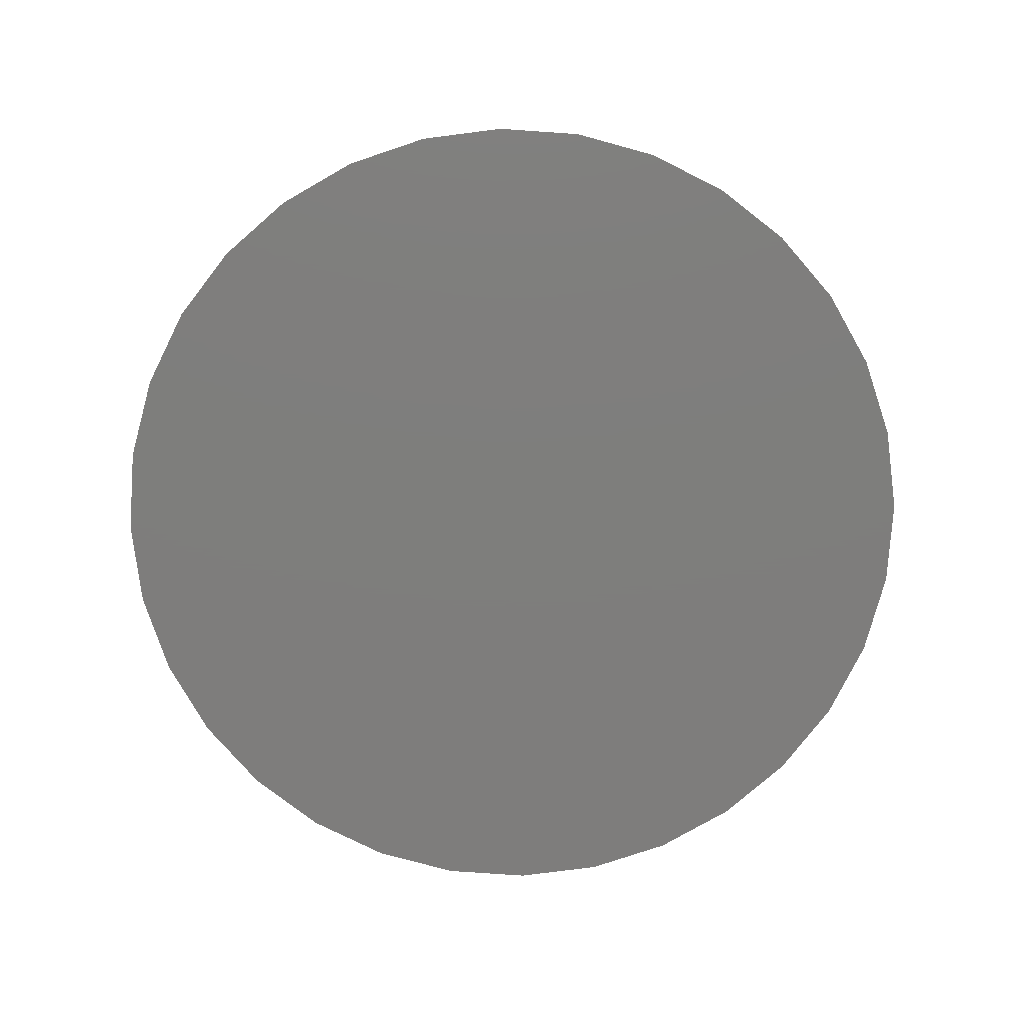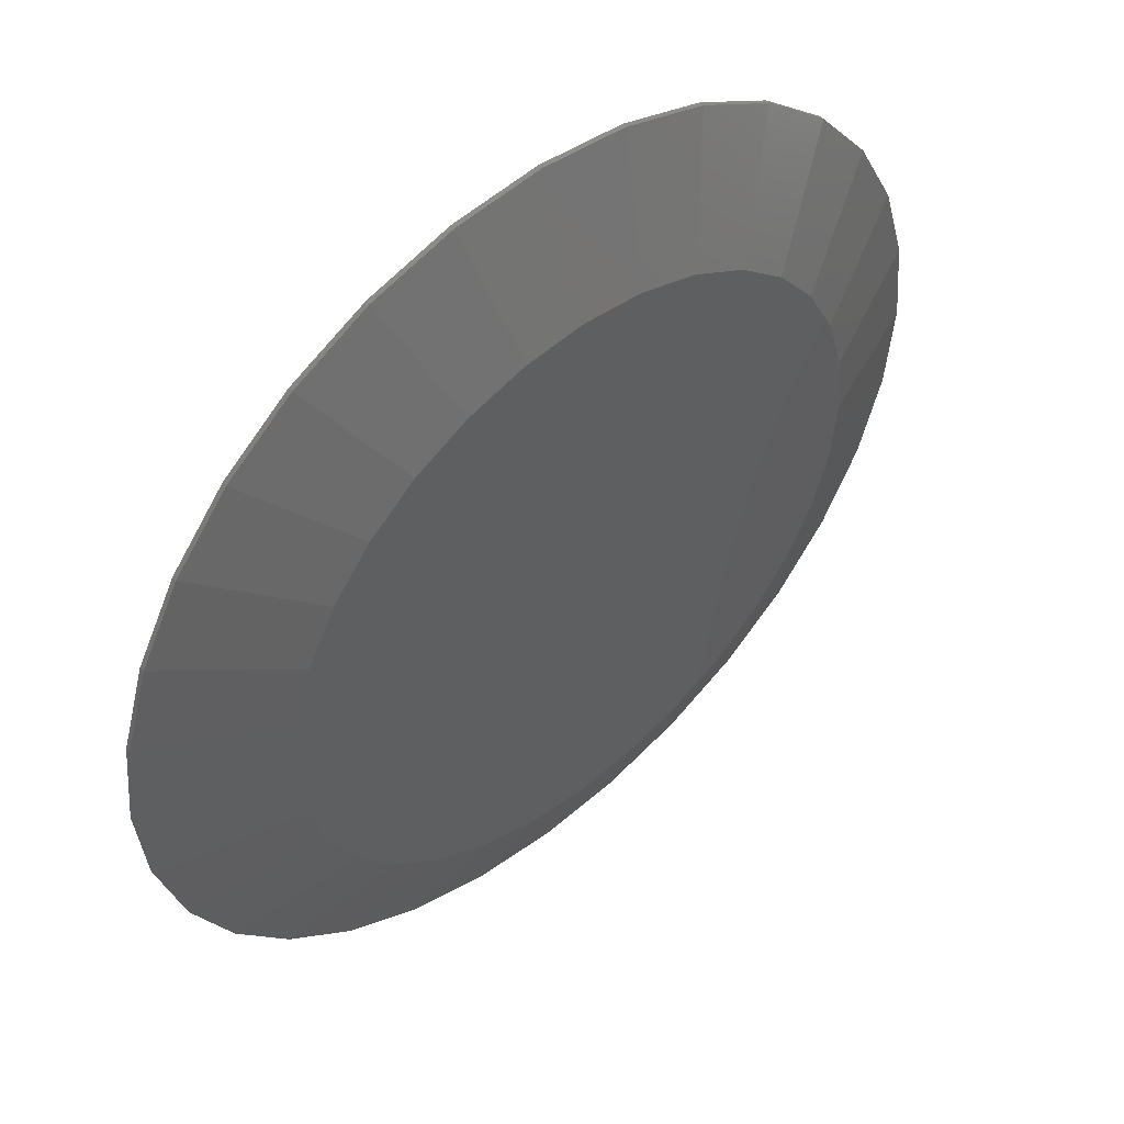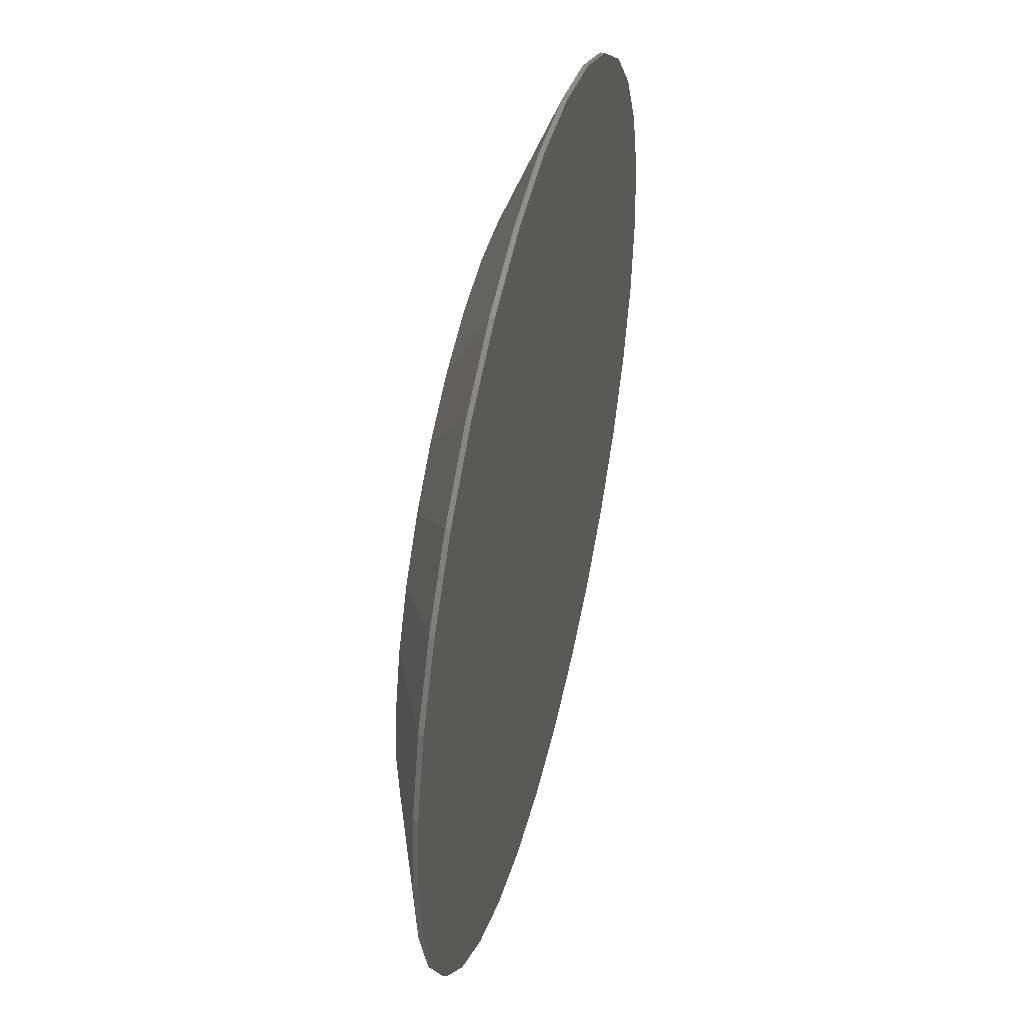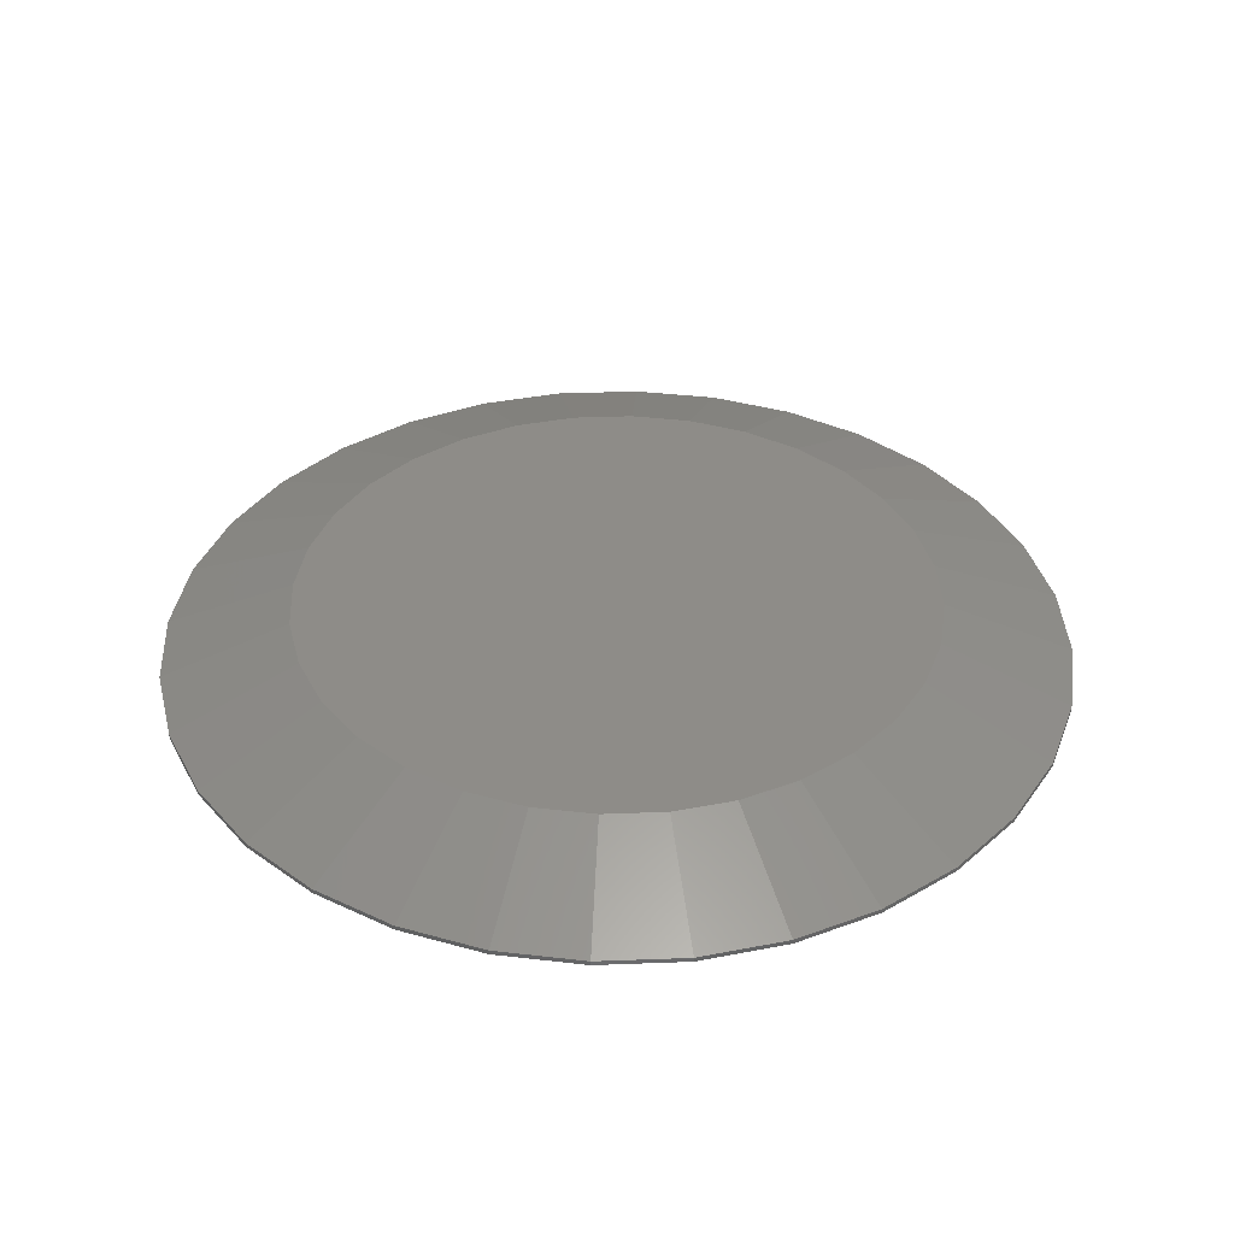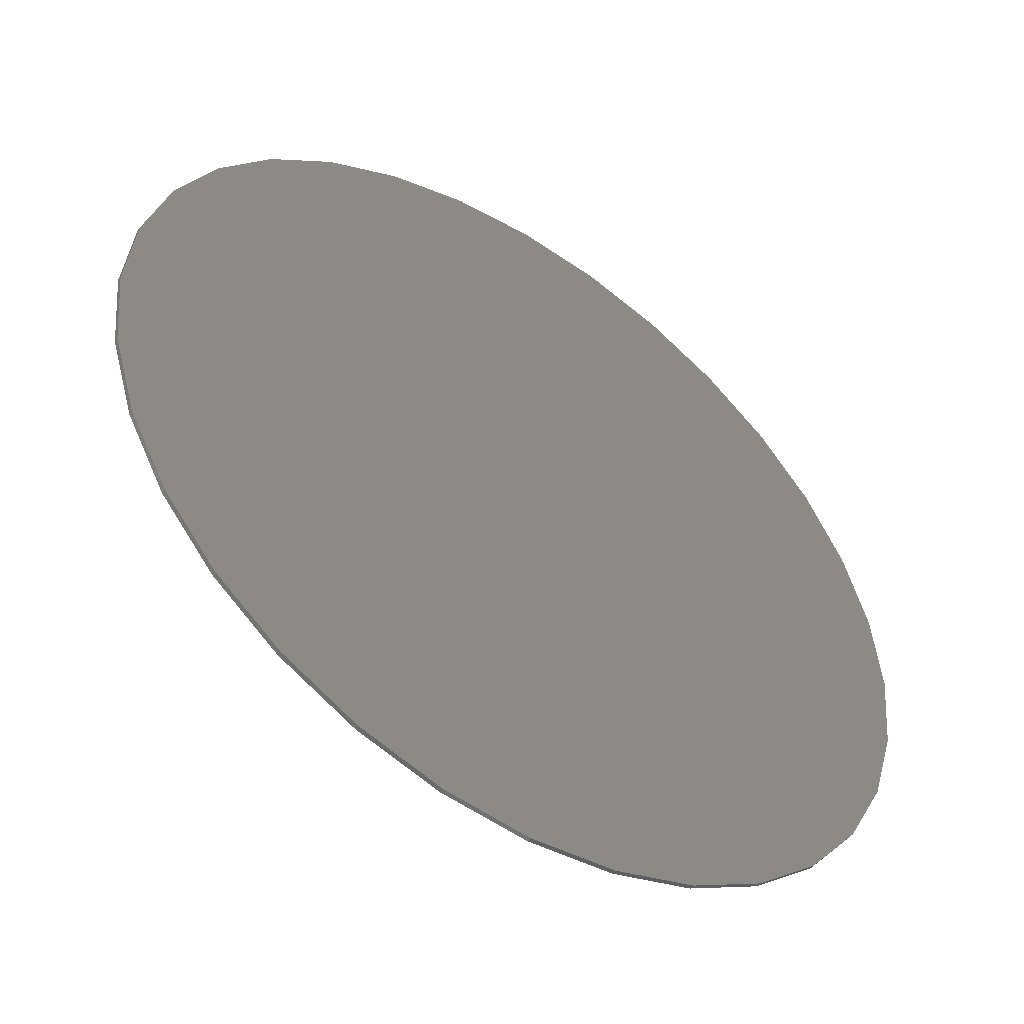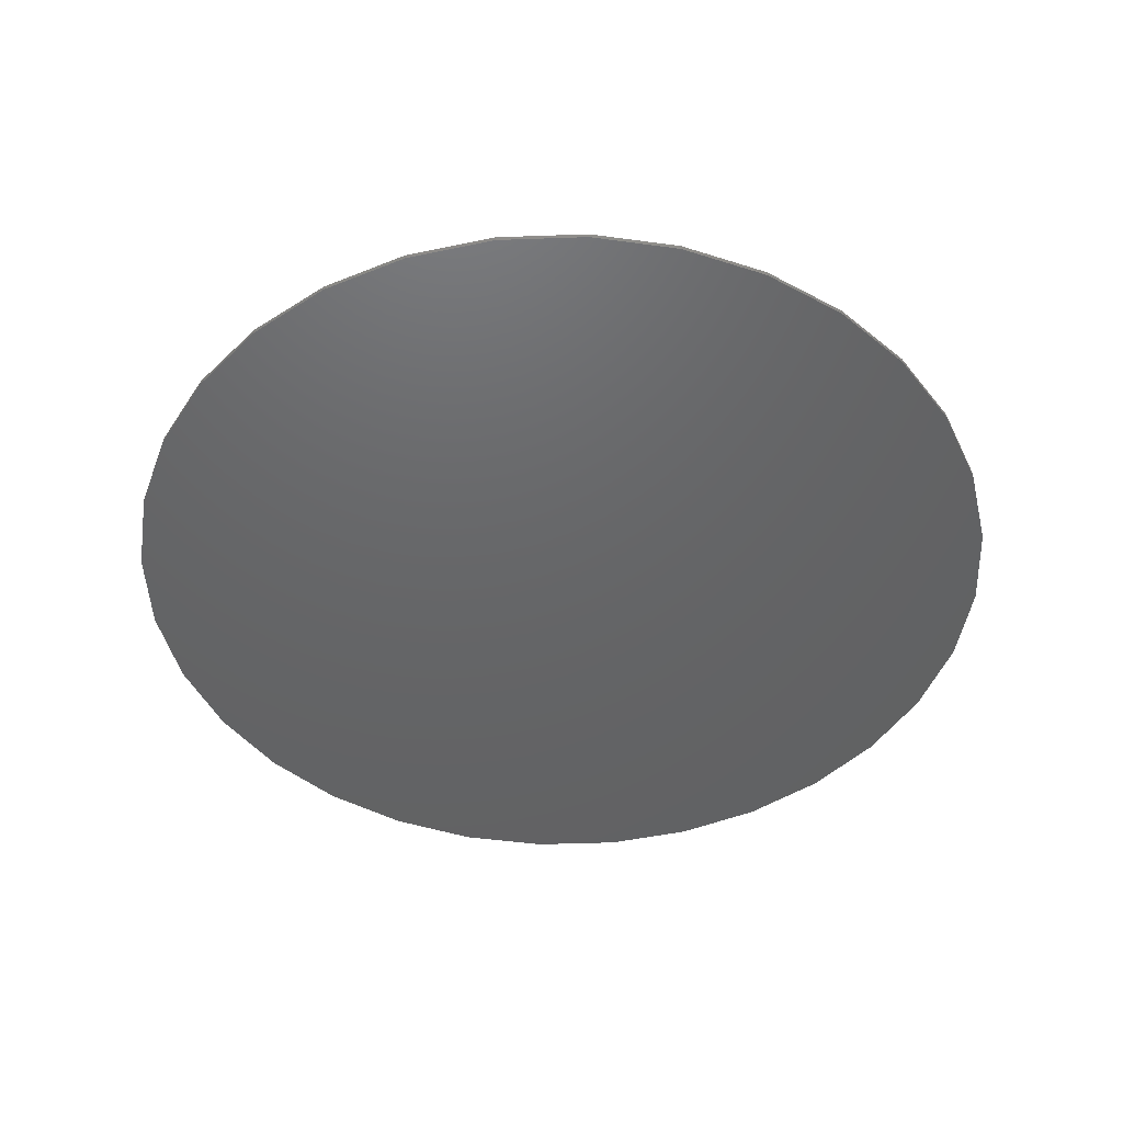
<metadata>
{"format":"stl","ext":"stl","renderer":"f3d","projection":"perspective","resolution":1024,"background":"white","views":[{"elev":-77.6,"azim":-32.1,"up":"+Z"},{"elev":49.9,"azim":-41.3,"up":"+Y"},{"elev":47.0,"azim":103.8,"up":"+Y"},{"elev":37.7,"azim":-120.9,"up":"+Z"},{"elev":-49.9,"azim":145.4,"up":"+Y"},{"elev":-46.2,"azim":19.2,"up":"+Z"}]}
</metadata>
<code>
# stl→obj: 96 verts, 188 faces
v -0.09729 0.5288 0.09375
v 0.1131 0.5288 0.09375
v 0.007895 0.5391 0.09375
v 0.2142 0.4981 0.09375
v -0.1984 0.4981 0.09375
v 0.3074 0.4483 0.09375
v -0.2916 0.4483 0.09375
v 0.3891 0.3812 0.09375
v -0.3733 0.3812 0.09375
v 0.4562 0.2995 0.09375
v -0.4404 0.2995 0.09375
v 0.506 0.2063 0.09375
v -0.4902 0.2063 0.09375
v 0.5367 0.1052 0.09375
v -0.5209 0.1052 0.09375
v 0.547 1.47e-16 0.09375
v -0.5312 6.568e-08 0.09375
v 0.5367 -0.1052 0.09375
v -0.5209 -0.1052 0.09375
v 0.506 -0.2063 0.09375
v -0.4902 -0.2063 0.09375
v 0.4562 -0.2995 0.09375
v -0.4404 -0.2995 0.09375
v 0.3891 -0.3812 0.09375
v -0.3733 -0.3812 0.09375
v 0.3074 -0.4483 0.09375
v -0.2916 -0.4483 0.09375
v 0.2142 -0.4981 0.09375
v -0.1984 -0.4981 0.09375
v 0.1131 -0.5288 0.09375
v -0.09729 -0.5288 0.09375
v 0.007895 -0.5391 0.09375
v 0.7658 0 0
v 0.7658 -1.856e-16 0.007812
v 0.7512 -0.1479 0
v 0.7512 -0.1479 0.007812
v 0.7081 -0.29 0
v 0.7081 -0.29 0.007812
v 0.6381 -0.4211 0
v 0.6381 -0.4211 0.007812
v 0.5438 -0.5359 0
v 0.5438 -0.5359 0.007812
v 0.429 -0.6302 0
v 0.429 -0.6302 0.007812
v 0.2979 -0.7002 0
v 0.2979 -0.7002 0.007812
v 0.1558 -0.7433 0
v 0.1558 -0.7433 0.007812
v 0.007895 -0.7579 0
v 0.007895 -0.7579 0.007812
v -0.14 -0.7433 0
v -0.14 -0.7433 0.007812
v -0.2821 -0.7002 0
v -0.2821 -0.7002 0.007812
v -0.4132 -0.6302 0
v -0.4132 -0.6302 0.007812
v -0.528 -0.5359 0
v -0.528 -0.5359 0.007812
v -0.6223 -0.4211 0
v -0.6223 -0.4211 0.007812
v -0.6923 -0.29 0
v -0.6923 -0.29 0.007812
v -0.7354 -0.1479 0
v -0.7354 -0.1479 0.007812
v -0.75 9.281e-17 0
v -0.75 9.281e-17 0.007812
v -0.7354 0.1479 0
v -0.7354 0.1479 0.007812
v -0.6923 0.29 0
v -0.6923 0.29 0.007812
v -0.6223 0.4211 0
v -0.6223 0.4211 0.007812
v -0.528 0.5359 0
v -0.528 0.5359 0.007812
v -0.4132 0.6302 0
v -0.4132 0.6302 0.007812
v -0.2821 0.7002 0
v -0.2821 0.7002 0.007812
v -0.14 0.7433 0
v -0.14 0.7433 0.007812
v 0.007895 0.7579 0
v 0.007895 0.7579 0.007812
v 0.1558 0.7433 0
v 0.1558 0.7433 0.007812
v 0.2979 0.7002 0
v 0.2979 0.7002 0.007812
v 0.429 0.6302 0
v 0.429 0.6302 0.007812
v 0.5438 0.5359 0
v 0.5438 0.5359 0.007812
v 0.6381 0.4211 0
v 0.6381 0.4211 0.007812
v 0.7081 0.29 0
v 0.7081 0.29 0.007812
v 0.7512 0.1479 0
v 0.7512 0.1479 0.007812
f 1 2 3
f 2 1 4
f 4 1 5
f 4 5 6
f 6 5 7
f 6 7 8
f 8 7 9
f 8 9 10
f 10 9 11
f 10 11 12
f 12 11 13
f 12 13 14
f 14 13 15
f 14 15 16
f 16 15 17
f 16 17 18
f 18 17 19
f 18 19 20
f 20 19 21
f 20 21 22
f 22 21 23
f 22 23 24
f 24 23 25
f 24 25 26
f 26 25 27
f 26 27 28
f 28 27 29
f 28 29 30
f 30 29 31
f 30 31 32
f 33 34 35
f 35 34 36
f 35 36 37
f 37 36 38
f 37 38 39
f 39 38 40
f 39 40 41
f 41 40 42
f 41 42 43
f 43 42 44
f 43 44 45
f 45 44 46
f 45 46 47
f 47 46 48
f 47 48 49
f 49 48 50
f 49 50 51
f 51 50 52
f 51 52 53
f 53 52 54
f 53 54 55
f 55 54 56
f 55 56 57
f 57 56 58
f 57 58 59
f 59 58 60
f 59 60 61
f 61 60 62
f 61 62 63
f 63 62 64
f 63 64 65
f 65 64 66
f 65 66 67
f 67 66 68
f 67 68 69
f 69 68 70
f 69 70 71
f 71 70 72
f 71 72 73
f 73 72 74
f 73 74 75
f 75 74 76
f 75 76 77
f 77 76 78
f 77 78 79
f 79 78 80
f 79 80 81
f 81 80 82
f 81 82 83
f 83 82 84
f 83 84 85
f 85 84 86
f 85 86 87
f 87 86 88
f 87 88 89
f 89 88 90
f 89 90 91
f 91 90 92
f 91 92 93
f 93 92 94
f 93 94 95
f 95 94 96
f 95 96 33
f 33 96 34
f 6 86 4
f 1 3 80
f 3 2 82
f 82 80 3
f 70 11 72
f 11 70 13
f 13 70 68
f 13 68 15
f 15 68 66
f 15 66 17
f 12 92 10
f 92 12 94
f 94 12 14
f 94 14 96
f 96 14 16
f 96 16 34
f 86 6 88
f 88 6 8
f 88 8 90
f 90 8 10
f 90 10 92
f 82 2 84
f 84 2 4
f 84 4 86
f 76 5 78
f 78 5 1
f 78 1 80
f 5 76 7
f 7 76 74
f 7 74 9
f 9 74 72
f 9 72 11
f 27 54 29
f 30 32 48
f 32 31 50
f 50 48 32
f 38 22 40
f 22 38 20
f 20 38 36
f 20 36 18
f 18 36 34
f 18 34 16
f 21 60 23
f 60 21 62
f 62 21 19
f 62 19 64
f 64 19 17
f 64 17 66
f 54 27 56
f 56 27 25
f 56 25 58
f 58 25 23
f 58 23 60
f 50 31 52
f 52 31 29
f 52 29 54
f 44 28 46
f 46 28 30
f 46 30 48
f 28 44 26
f 26 44 42
f 26 42 24
f 24 42 40
f 24 40 22
f 81 83 79
f 49 51 47
f 47 51 53
f 47 53 45
f 45 53 55
f 45 55 43
f 43 55 57
f 43 57 41
f 41 57 59
f 41 59 39
f 39 59 61
f 39 61 37
f 37 61 63
f 37 63 35
f 35 63 65
f 35 65 33
f 33 65 67
f 33 67 95
f 95 67 69
f 95 69 93
f 93 69 71
f 93 71 91
f 91 71 73
f 91 73 89
f 89 73 75
f 89 75 87
f 87 75 77
f 87 77 85
f 85 77 79
f 85 79 83

</code>
